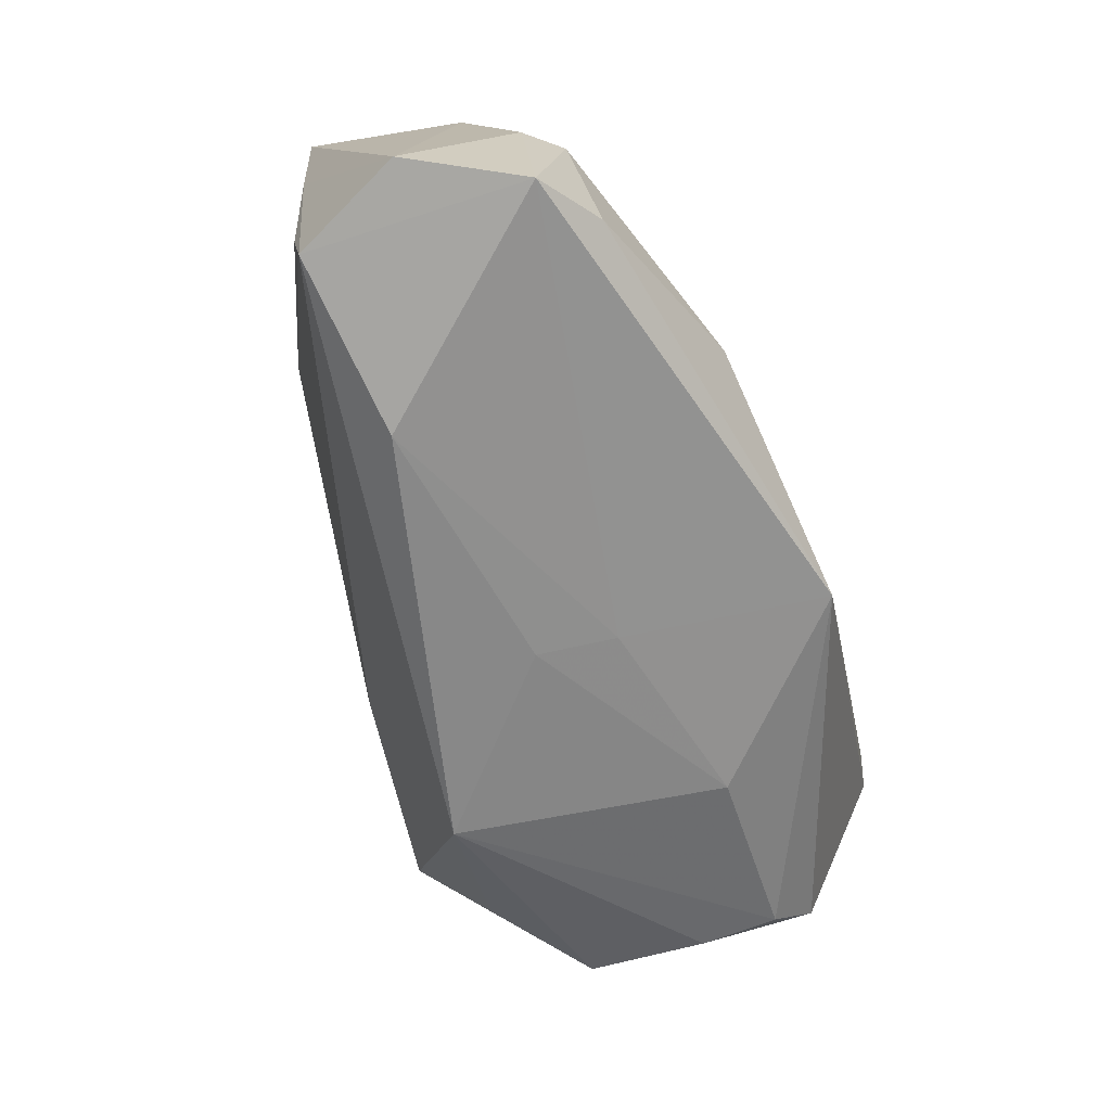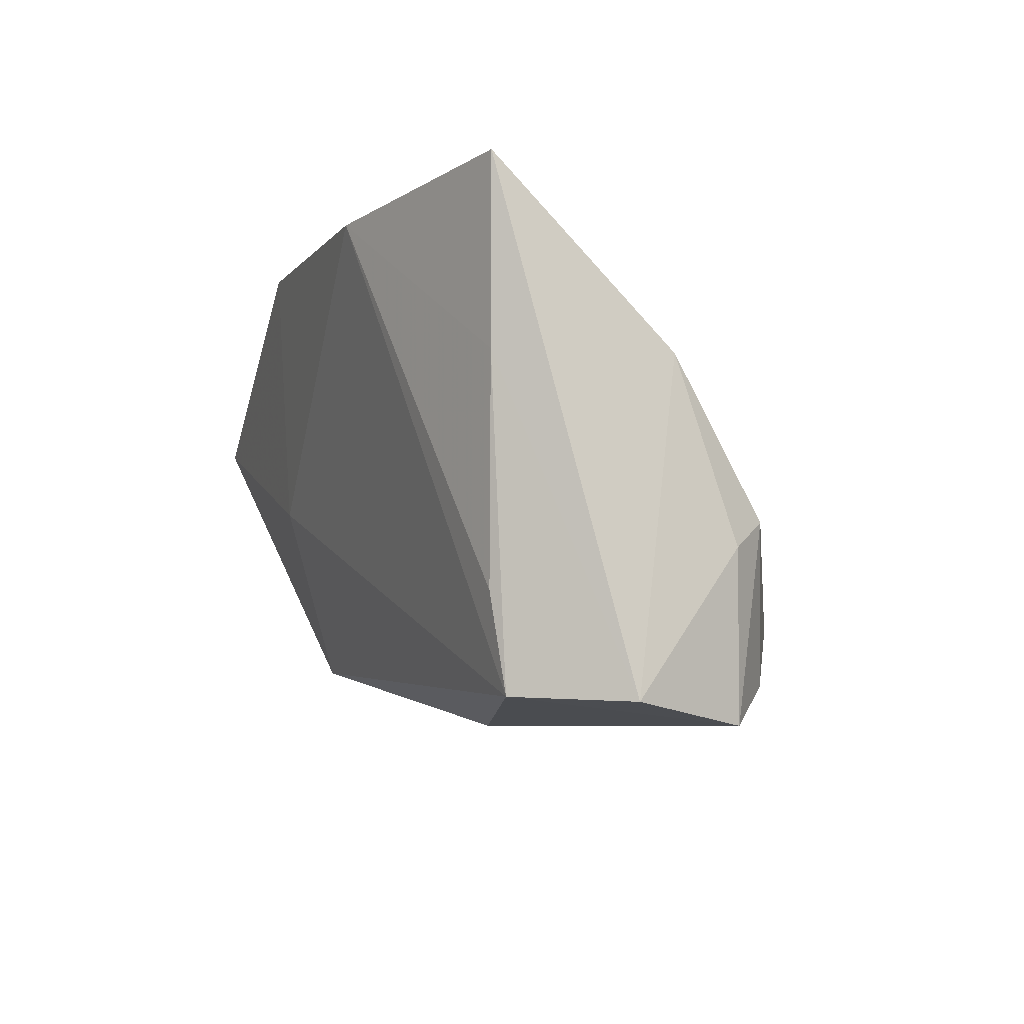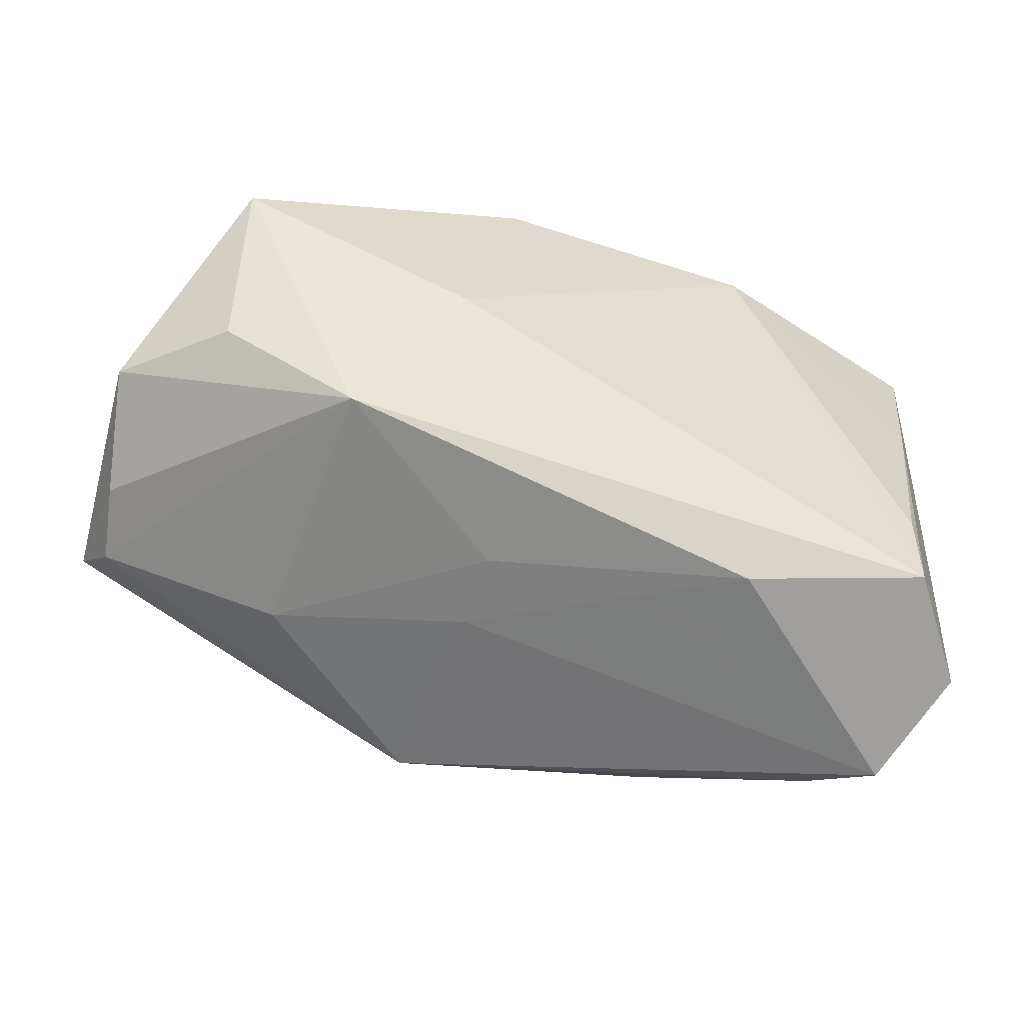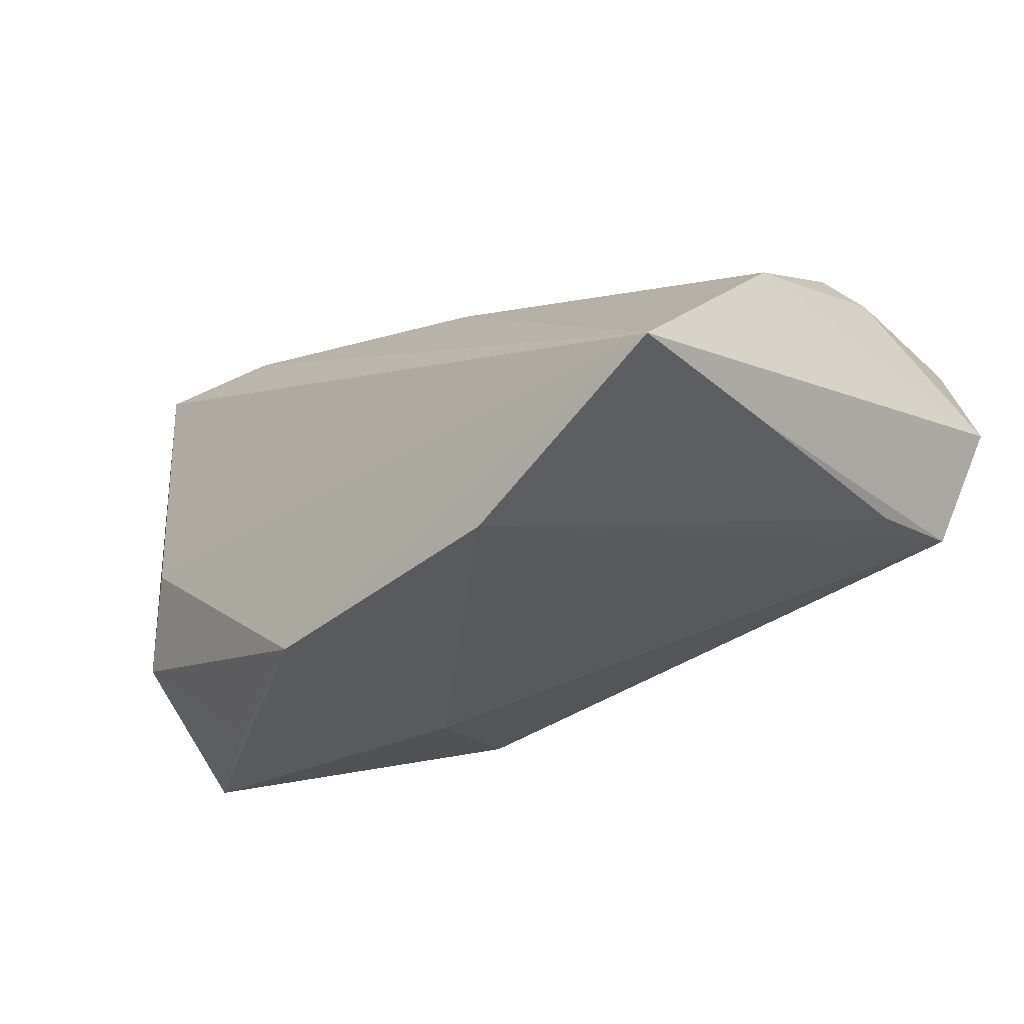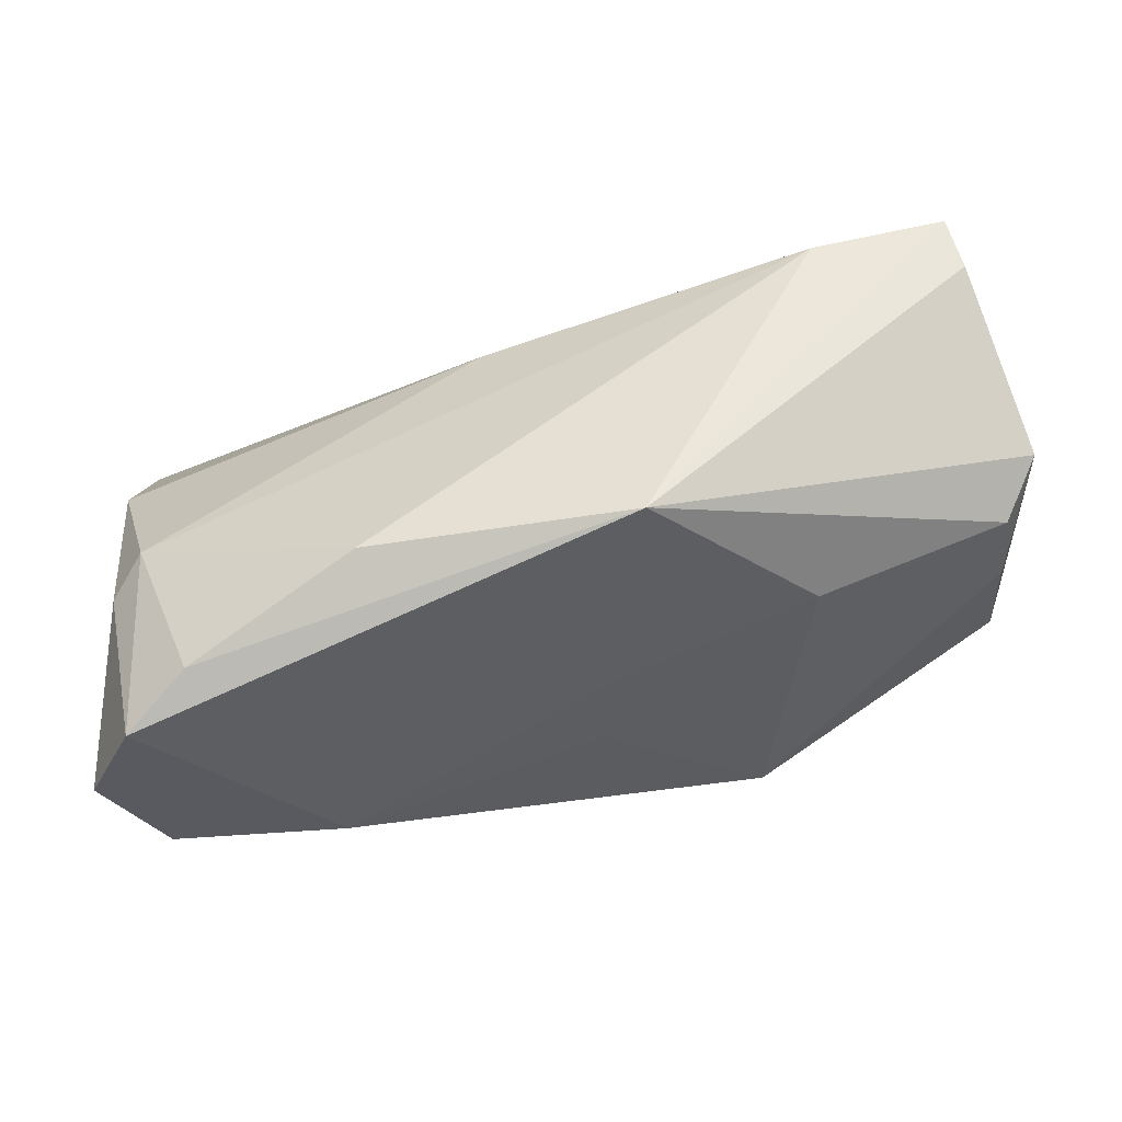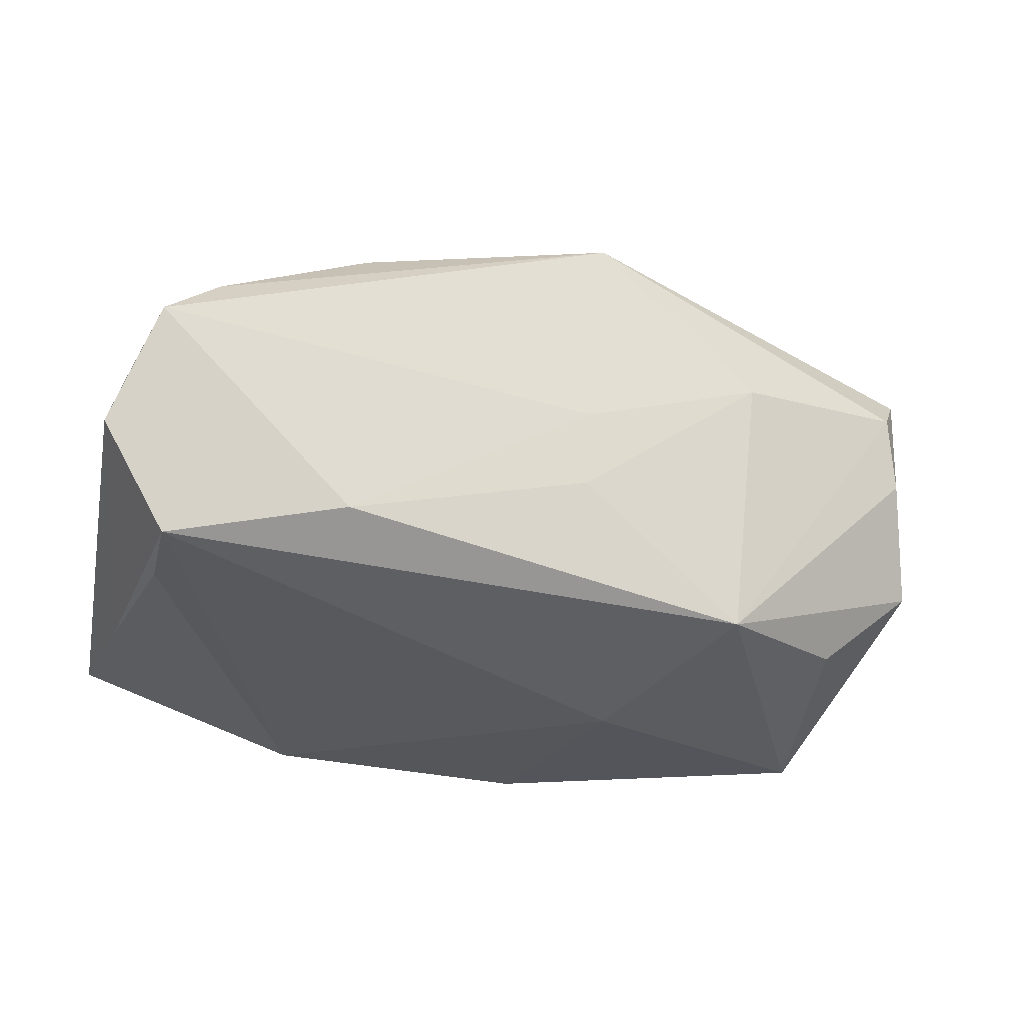
<metadata>
{"format":"obj","ext":"obj","renderer":"f3d","projection":"perspective","resolution":1024,"background":"white","views":[{"elev":-73.0,"azim":105.7,"up":"+Z"},{"elev":-9.2,"azim":73.5,"up":"+Z"},{"elev":-65.8,"azim":-12.6,"up":"+Z"},{"elev":-34.2,"azim":46.6,"up":"+Y"},{"elev":52.0,"azim":177.2,"up":"+Y"},{"elev":-17.9,"azim":166.6,"up":"+Y"}]}
</metadata>
<code>
v 0.024 0.028 -0.02065
v -0.00363 -0.002365 -0.02703
v -0.004621 0.007411 -0.02576
v -0.05451 -0.000106 -0.0003772
v -0.04162 -0.01924 -0.01059
v 0.009339 0.02066 0.0145
v -0.006348 -0.03069 0.02918
v -0.05485 -0.009291 -0.007122
v -0.04574 -0.01509 0.02293
v 0.04923 -0.01406 -0.03161
v -0.04935 0.03208 0.01585
v -0.05542 0.002142 -0.003784
v -0.05324 0.006067 -0.01094
v 0.05261 -0.01685 0.006907
v -0.01239 -0.0275 -0.002461
v 0.02752 -0.009996 -0.03357
v -0.05609 0.02051 -0.004507
v -0.03977 -0.004012 0.02691
v -0.02892 0.01482 -0.02002
v 0.05059 0.01309 -0.03446
v 0.05462 0.004298 0.007313
v 0.05506 -0.01751 0.02918
v -0.008204 0.03299 -0.02054
v 0.0269 -0.02818 0.02775
v 0.04359 0.0187 -0.02941
v -0.05244 0.01588 -0.01093
v -0.031 0.03299 0.01892
v 0.05362 0.01201 -0.01447
v 0.05001 0.0164 -0.01092
v -0.04291 -0.03073 0.01104
v -0.04784 0.03299 0.02282
v -0.0244 -0.01866 -0.02339
v 0.05663 -0.001059 -0.03239
v 0.04922 -0.01599 -0.01981
v -0.02823 -0.03044 0.01917
f 7 22 18
f 24 22 7
f 26 19 32
f 21 28 29
f 21 22 33
f 33 28 21
f 35 30 7
f 22 27 31
f 31 18 22
f 22 24 14
f 33 22 14
f 32 16 10
f 33 14 10
f 32 19 2
f 2 16 32
f 6 29 27
f 6 21 29
f 6 27 22
f 22 21 6
f 17 31 11
f 18 31 9
f 30 35 9
f 9 8 30
f 7 18 9
f 9 35 7
f 15 10 24
f 7 30 15
f 15 24 7
f 15 30 32
f 32 10 15
f 34 14 24
f 24 10 34
f 34 10 14
f 3 2 19
f 16 2 3
f 32 30 5
f 5 8 32
f 30 8 5
f 13 26 32
f 32 8 13
f 17 26 13
f 13 8 17
f 19 26 23
f 23 3 19
f 23 31 27
f 23 11 31
f 17 11 23
f 23 26 17
f 8 9 4
f 4 31 17
f 4 9 31
f 27 29 1
f 1 23 27
f 17 8 12
f 12 4 17
f 8 4 12
f 20 28 33
f 33 10 20
f 20 10 16
f 16 3 20
f 3 23 20
f 29 28 20
f 23 1 25
f 25 20 23
f 25 1 29
f 29 20 25

</code>
